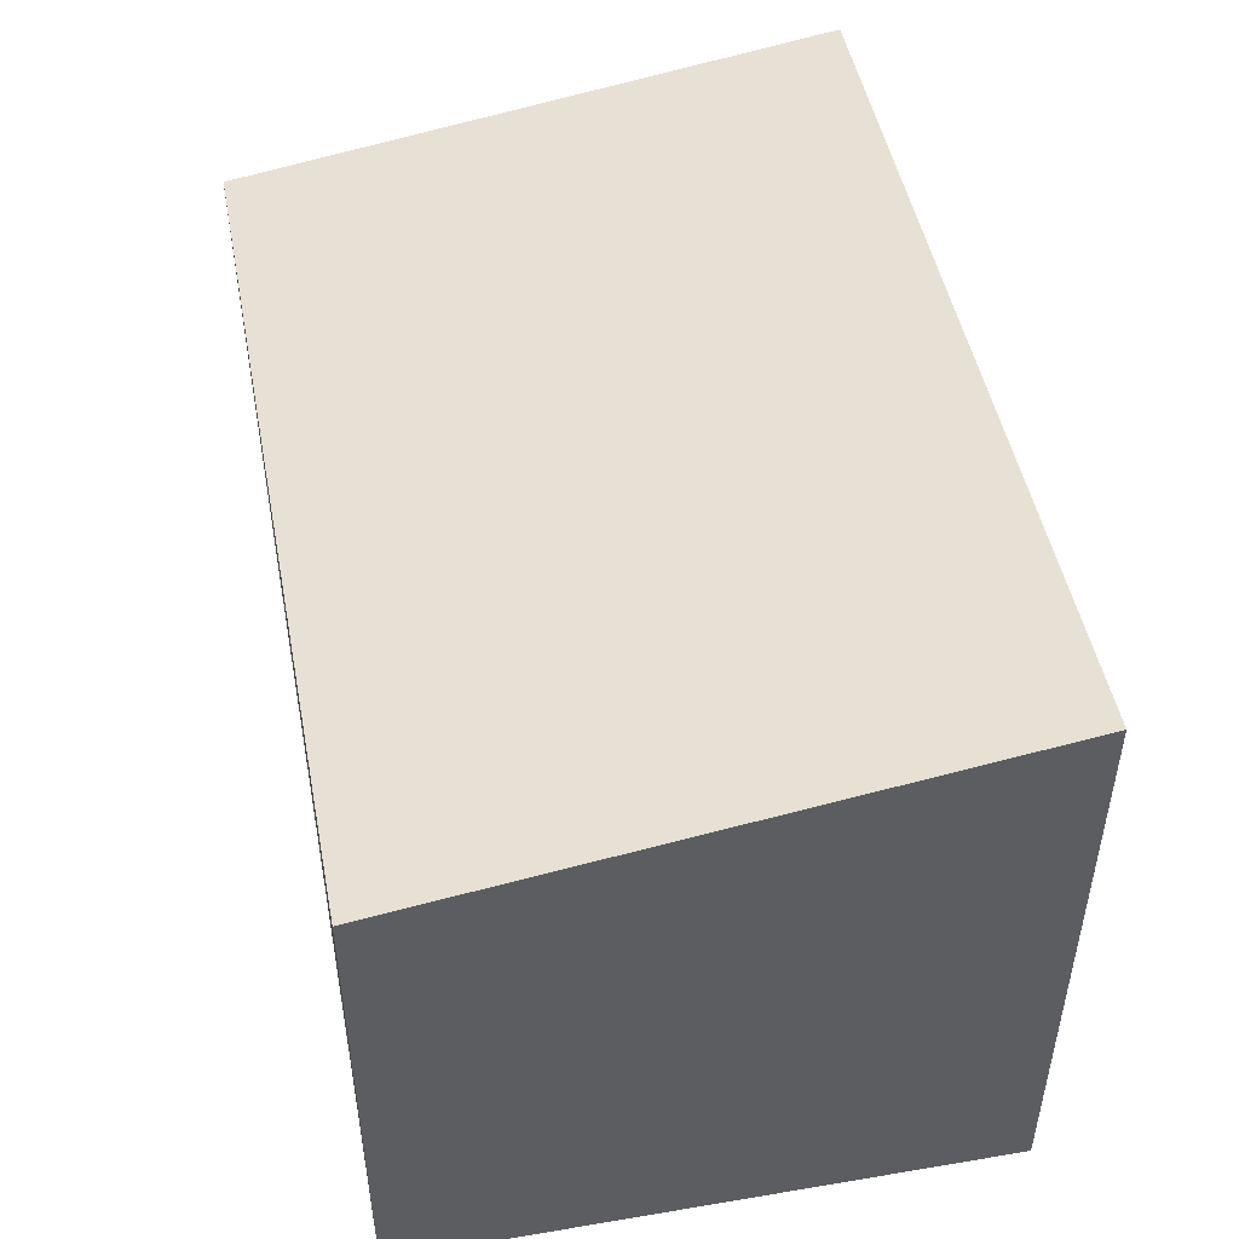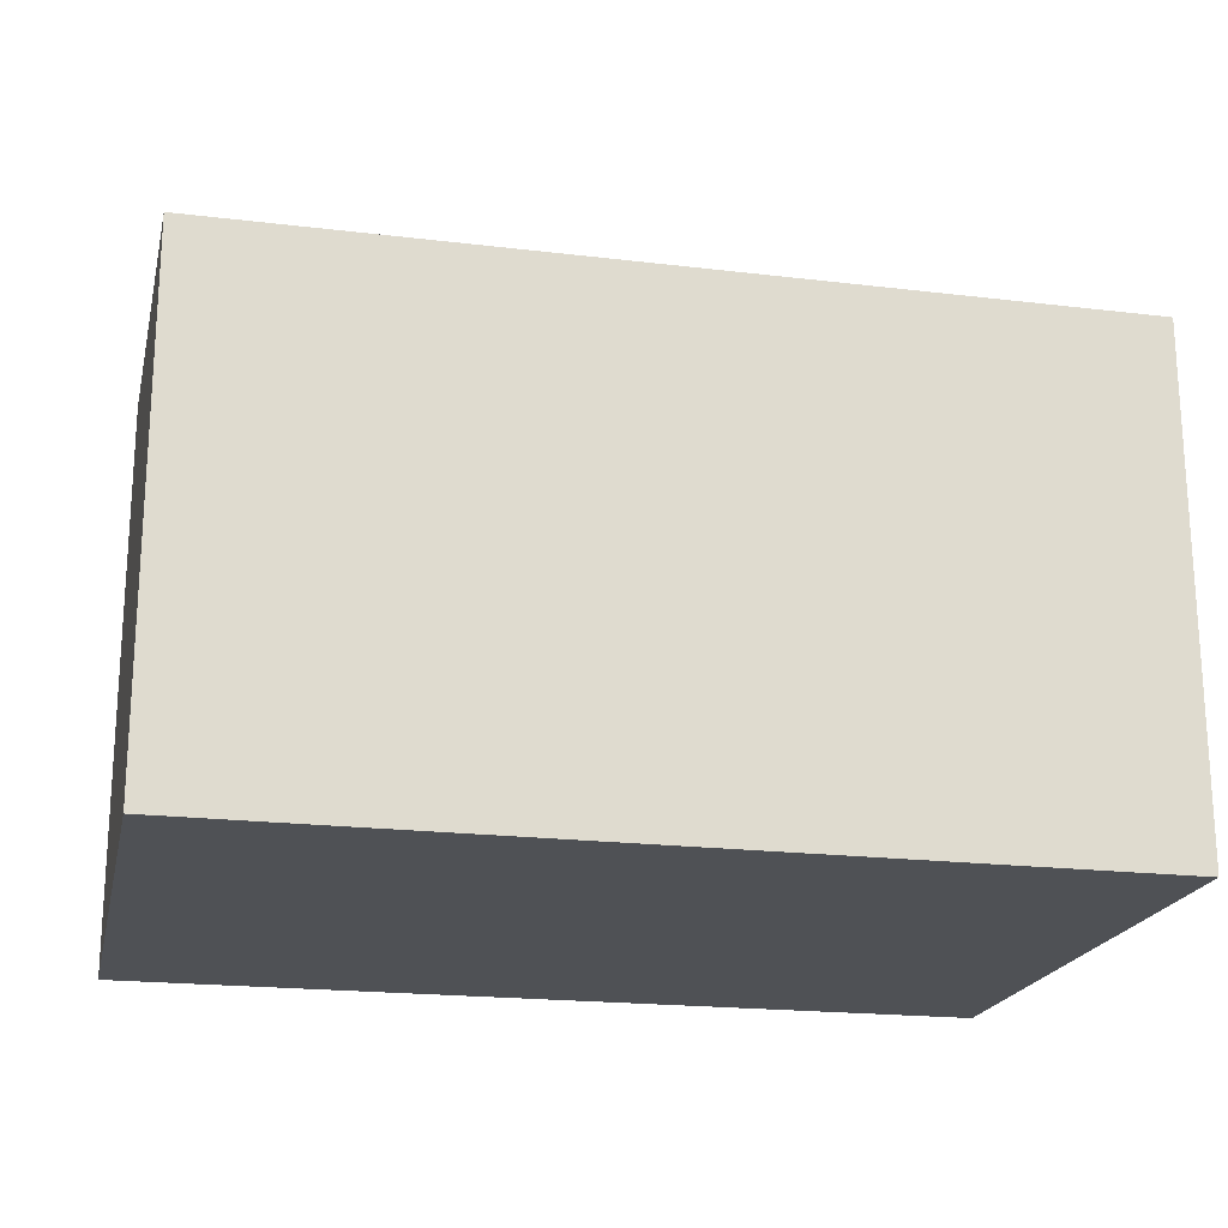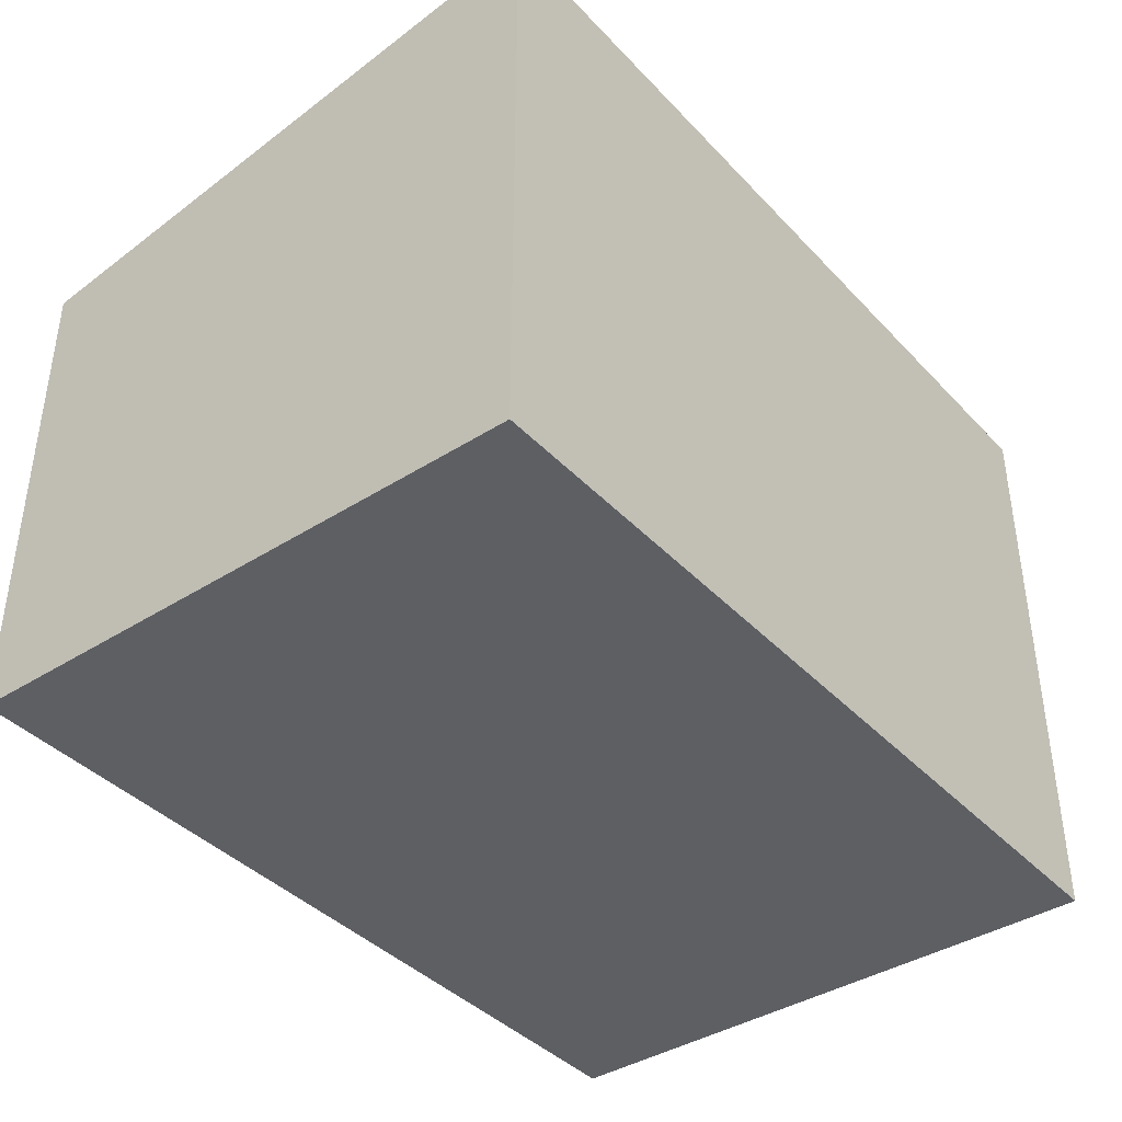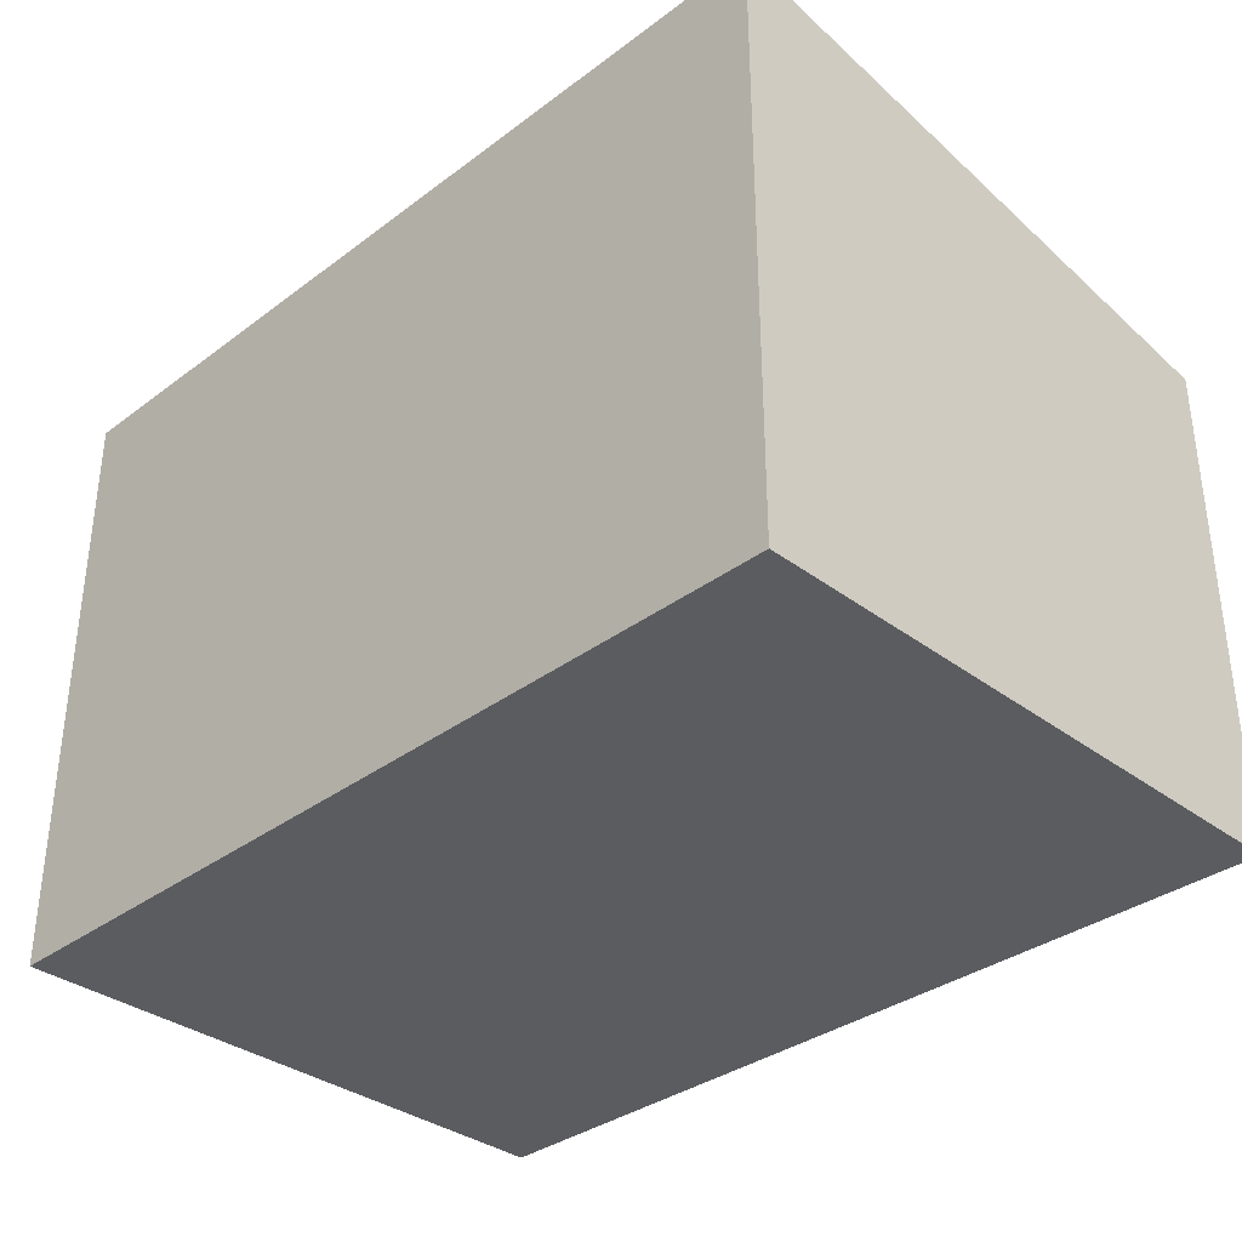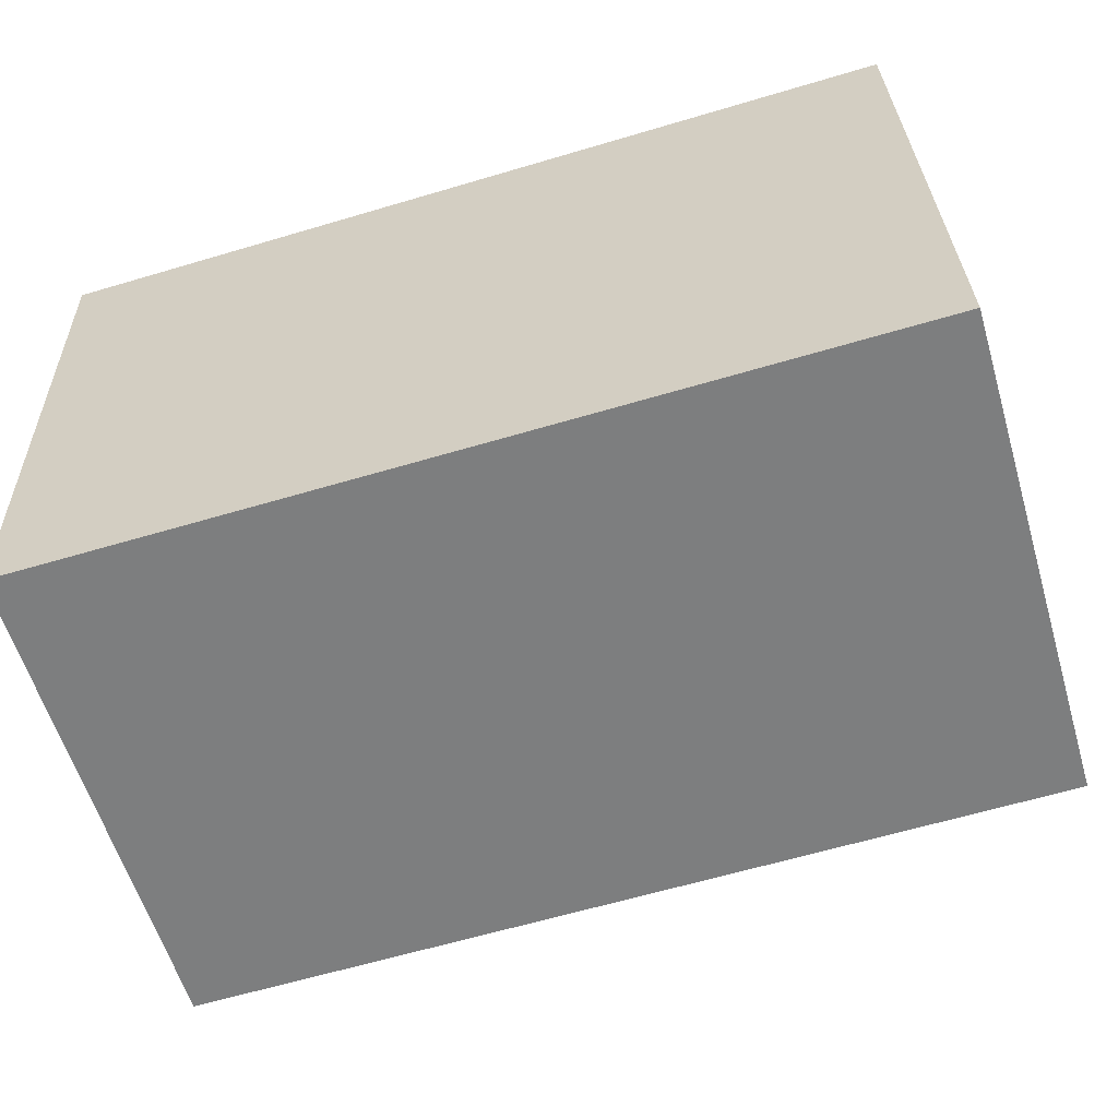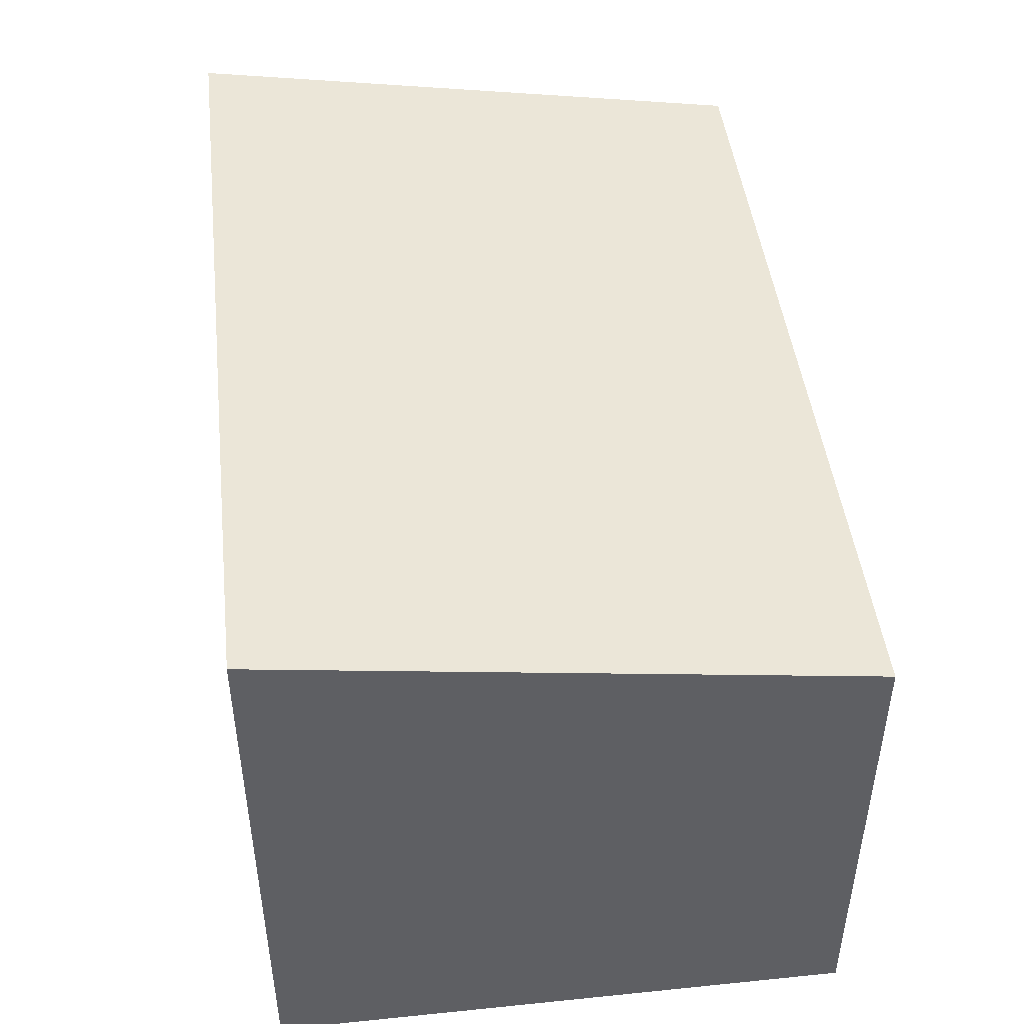
<metadata>
{"format":"obj","ext":"obj","renderer":"f3d","projection":"perspective","resolution":1024,"background":"white","views":[{"elev":48.2,"azim":-102.3,"up":"+Y"},{"elev":-20.1,"azim":166.1,"up":"+Y"},{"elev":-39.8,"azim":-53.4,"up":"+Y"},{"elev":-34.7,"azim":43.3,"up":"+Y"},{"elev":-58.8,"azim":16.5,"up":"+Z"},{"elev":46.5,"azim":81.8,"up":"+Y"}]}
</metadata>
<code>
v  0.146 4.277 -5.013
v  7.425 5.072 0.216
v  7.564 4.271 -4.839
v  0 5.072 3.106e-16
v  0.146 3.07e-16 -5.013
v  7.564 2.963e-16 -4.839
v  0 0 0
v  7.425 -1.323e-17 0.216
g defaultobject
f 1 2 3
f 2 1 4
f 3 5 1
f 5 3 6
f 1 7 4
f 7 1 5
f 7 2 4
f 2 7 8
f 8 3 2
f 3 8 6
f 8 5 6
f 5 8 7

</code>
